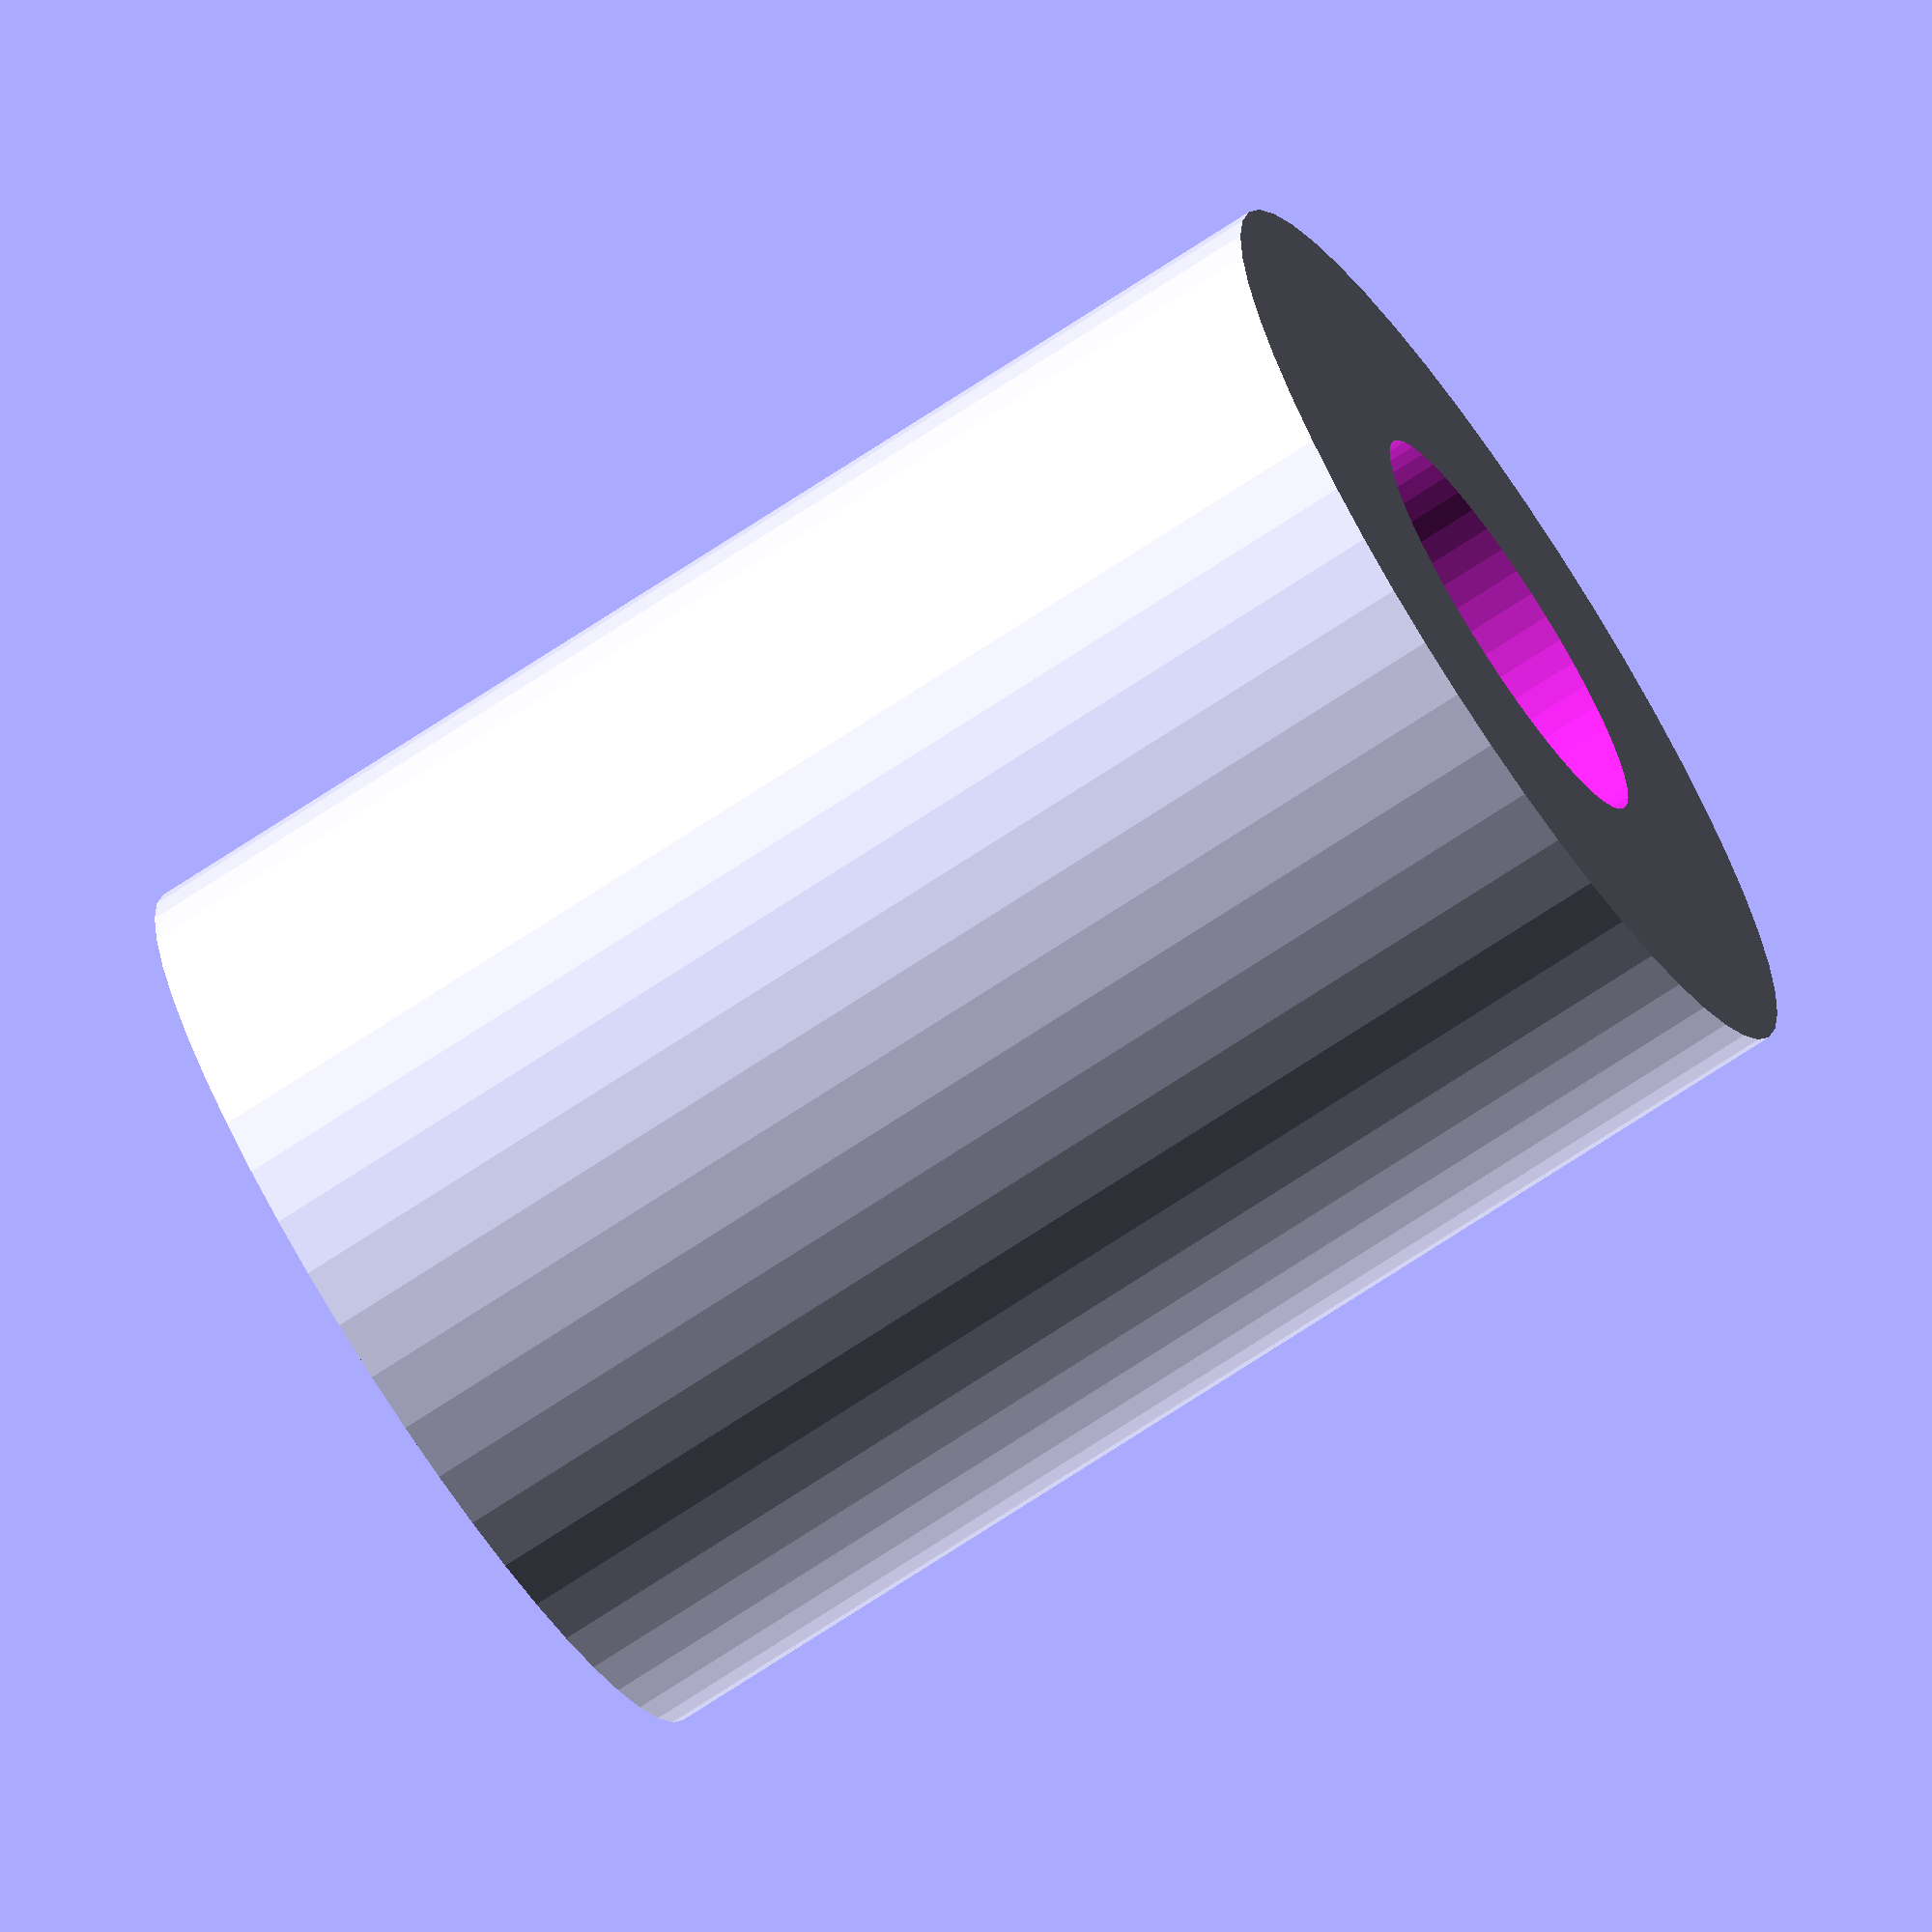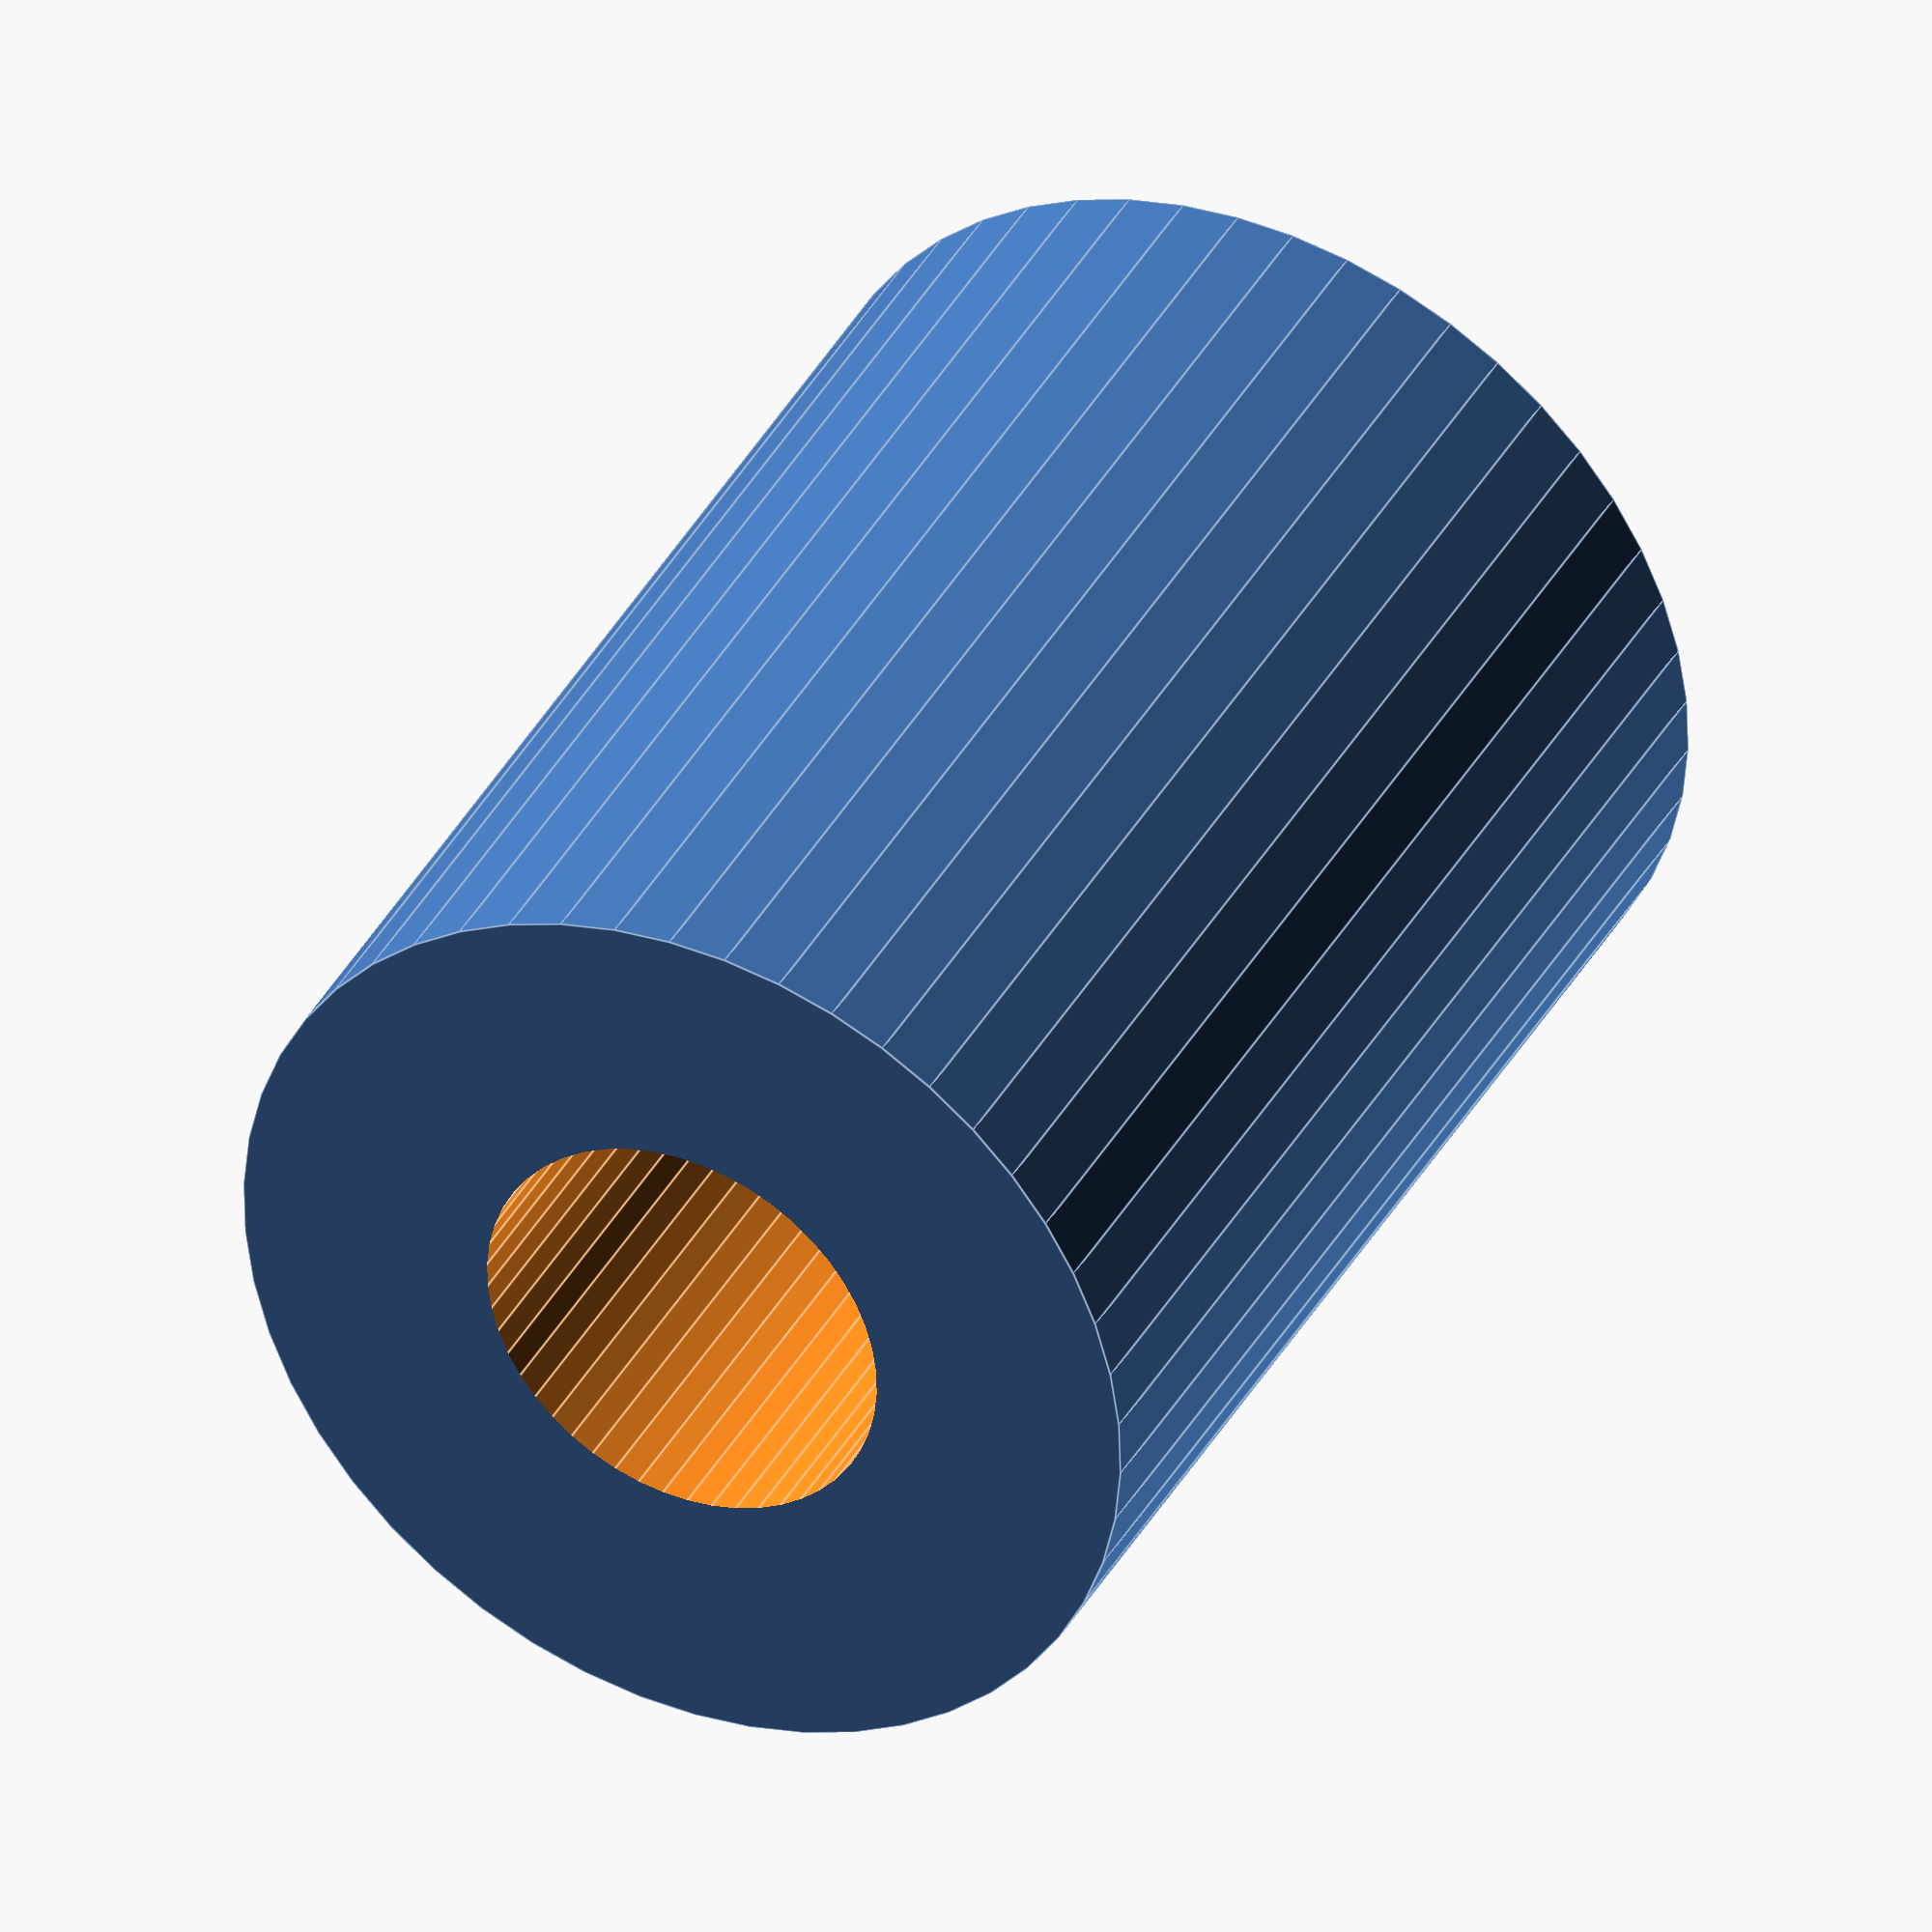
<openscad>
$fn = 50;


difference() {
	union() {
		translate(v = [0, 0, -6.0000000000]) {
			cylinder(h = 12, r = 4.5000000000);
		}
	}
	union() {
		translate(v = [0, 0, -100.0000000000]) {
			cylinder(h = 200, r = 2);
		}
	}
}
</openscad>
<views>
elev=72.5 azim=86.2 roll=123.4 proj=o view=wireframe
elev=321.7 azim=192.4 roll=205.9 proj=o view=edges
</views>
